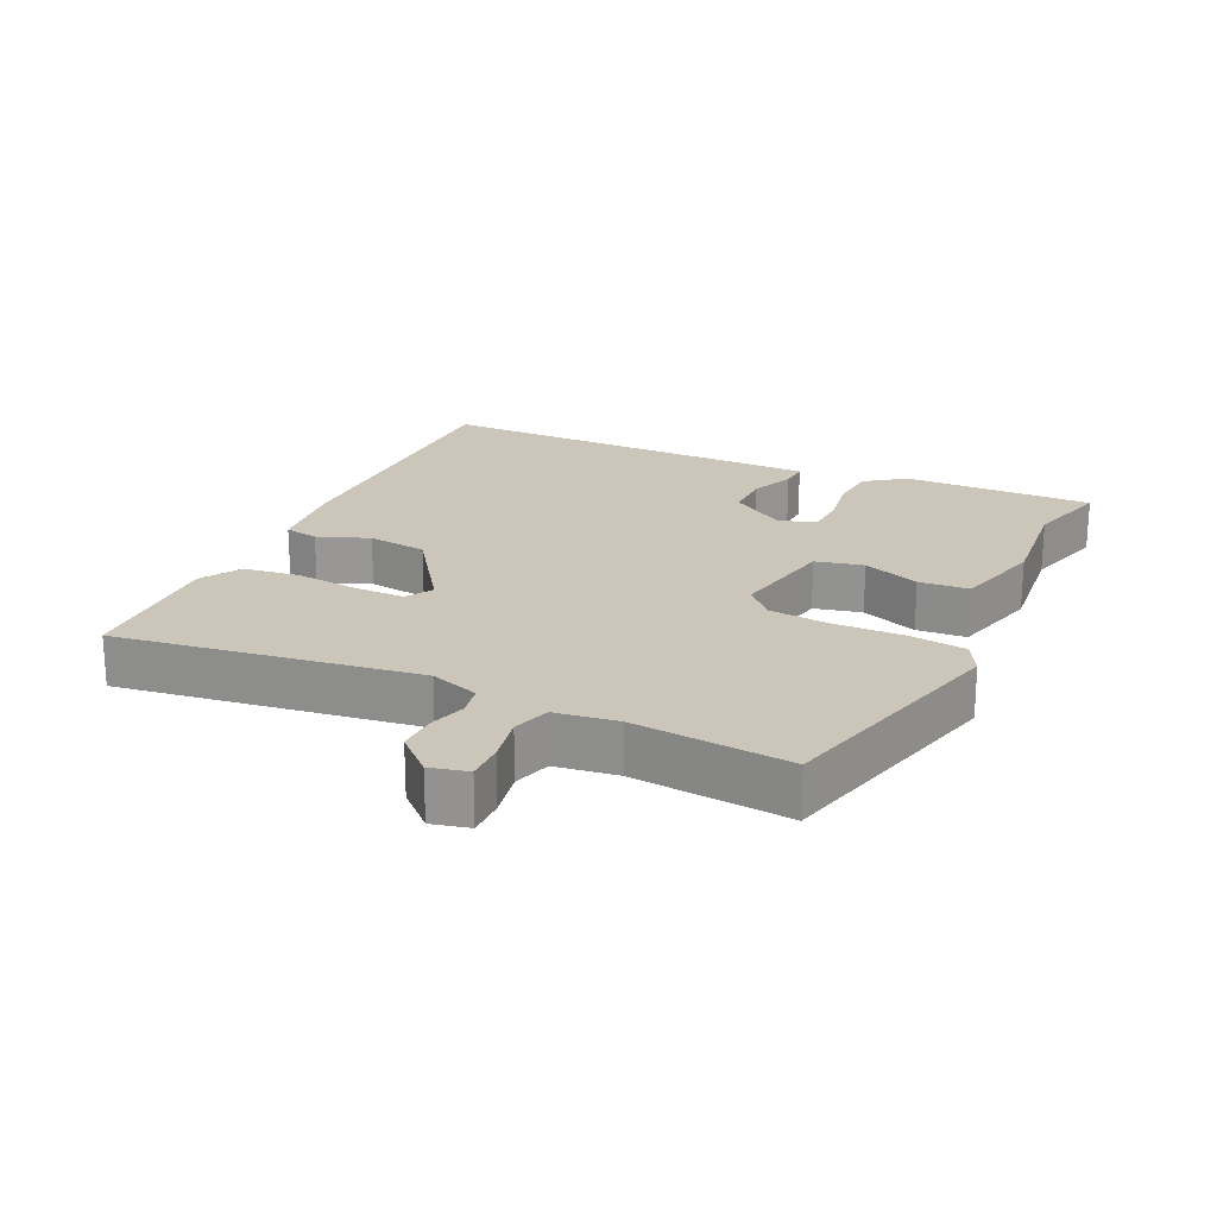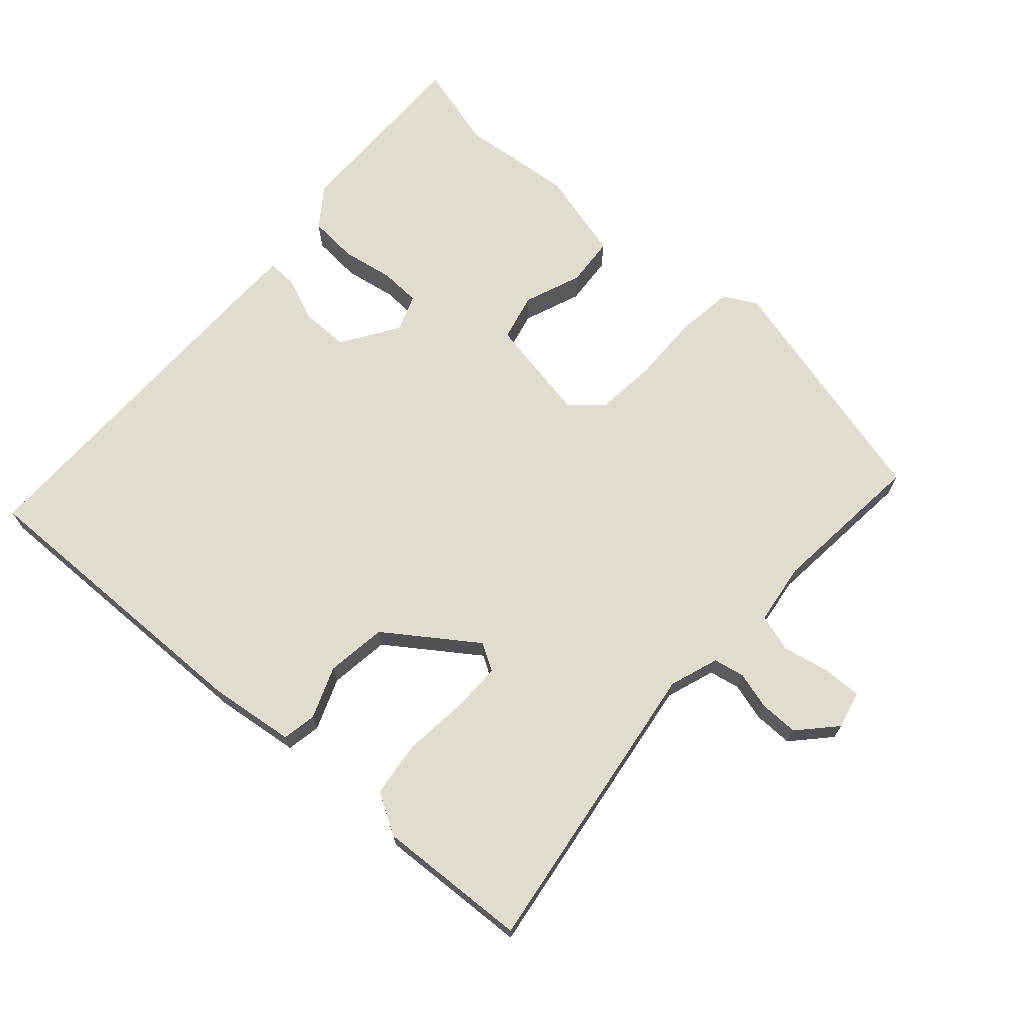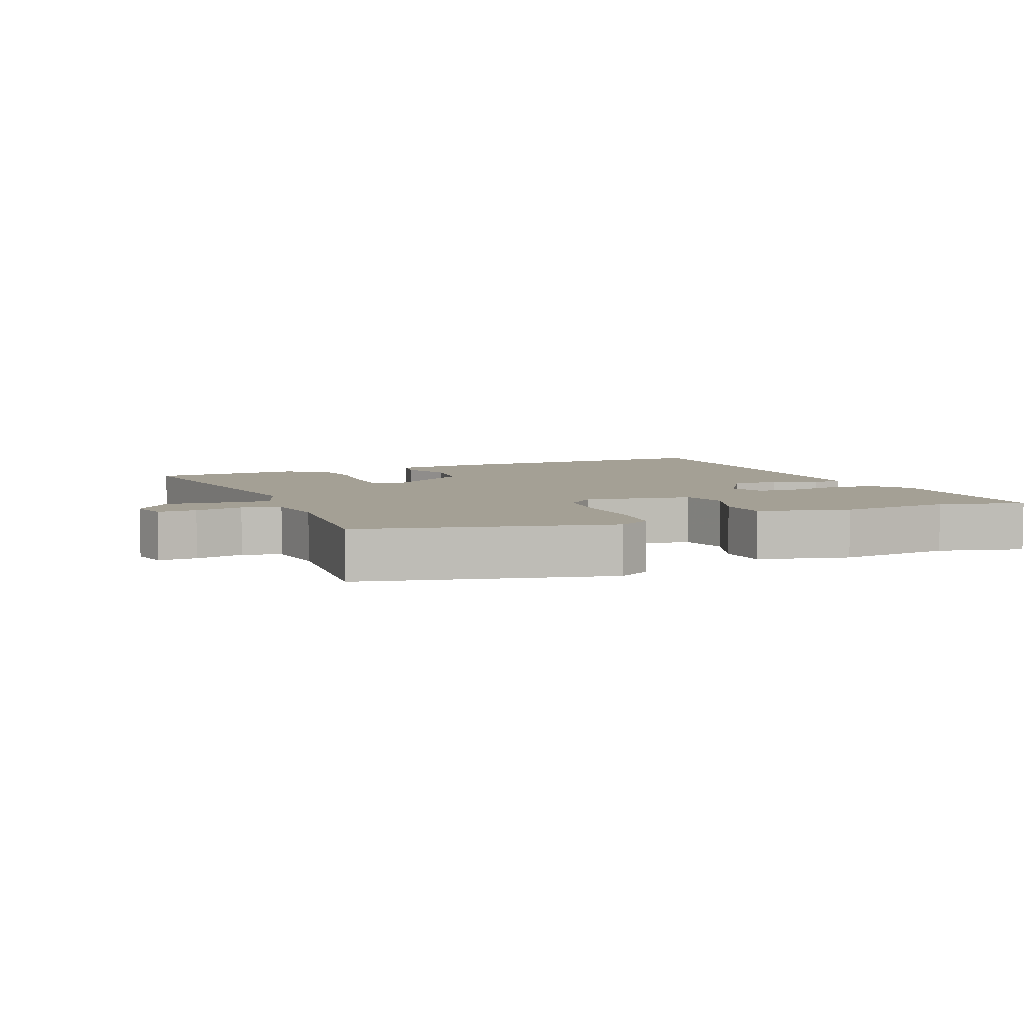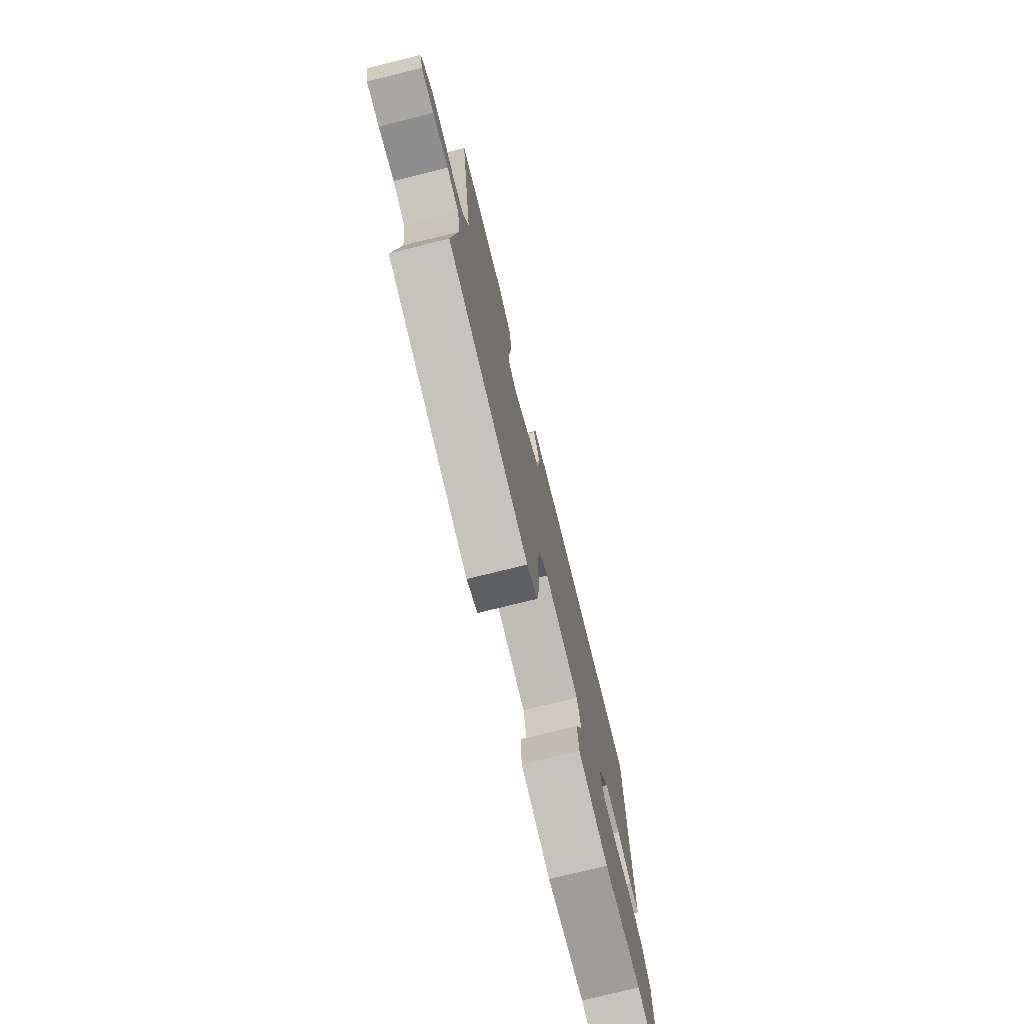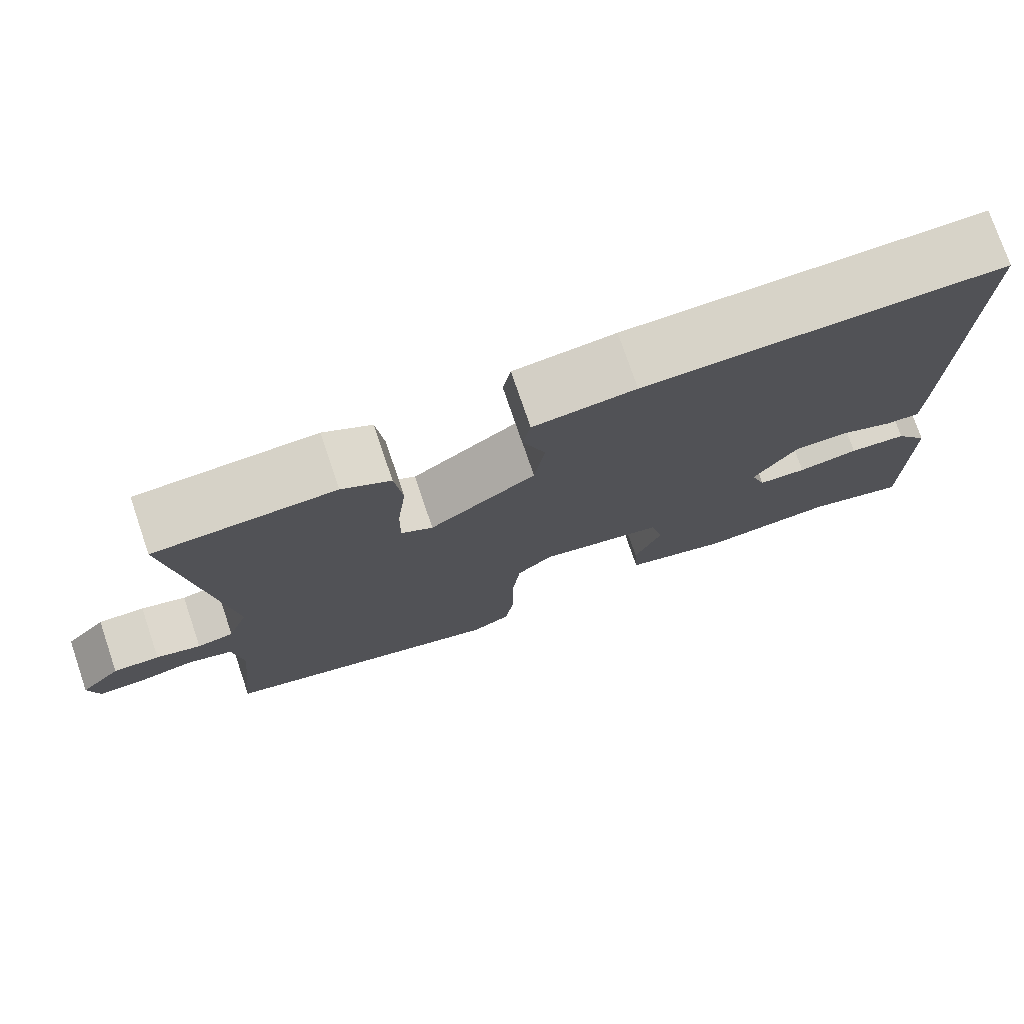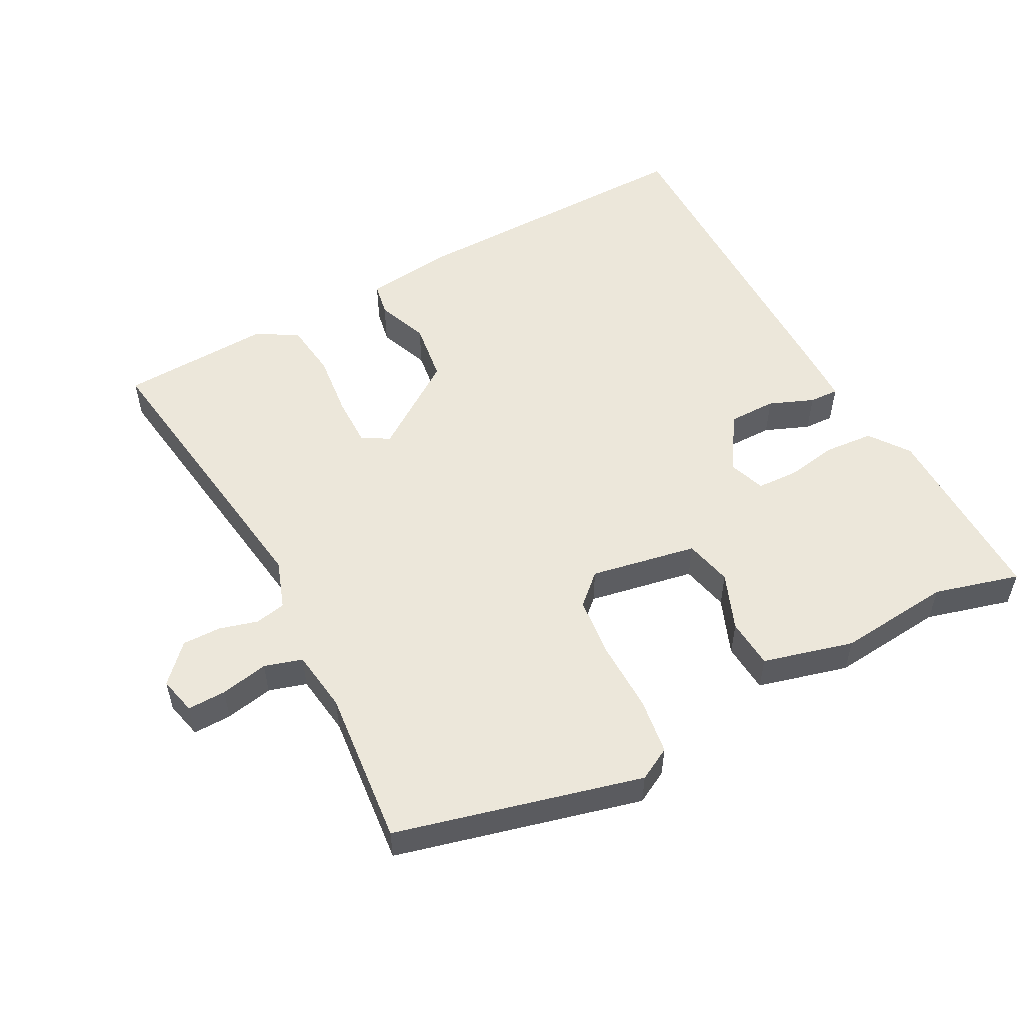
<metadata>
{"format":"obj","ext":"obj","renderer":"f3d","projection":"perspective","resolution":1024,"background":"white","views":[{"elev":21.0,"azim":114.9,"up":"+Y"},{"elev":69.7,"azim":41.2,"up":"+Y"},{"elev":5.7,"azim":156.4,"up":"+Y"},{"elev":-75.6,"azim":103.9,"up":"+Z"},{"elev":76.0,"azim":161.2,"up":"+Z"},{"elev":53.3,"azim":151.7,"up":"+Y"}]}
</metadata>
<code>
v -0.497 0.07 0.533
v -0.046 0.07 0.527
v 0.082 0.07 0.512
v 0.092 0.07 0.461
v 0.063 0.07 0.384
v 0.076 0.07 0.294
v 0.21 0.07 0.201
v 0.25 0.07 0.225
v 0.249 0.07 0.3
v 0.238 0.07 0.396
v 0.248 0.07 0.479
v 0.309 0.07 0.515
v 0.534 0.07 0.505
v 0.474 0.07 0.057
v 0.5 0.07 -0.016
v 0.546 0.07 -0.025
v 0.602 0.07 -0.009
v 0.66 0.07 -0.008
v 0.711 0.07 -0.062
v 0.698 0.07 -0.118
v 0.641 0.07 -0.117
v 0.57 0.07 -0.103
v 0.514 0.07 -0.12
v 0.502 0.07 -0.212
v 0.526 0.07 -0.444
v 0.163 0.07 -0.538
v 0.114 0.07 -0.512
v 0.102 0.07 -0.429
v 0.103 0.07 -0.324
v 0.093 0.07 -0.233
v 0.048 0.07 -0.192
v -0.11 0.07 -0.222
v -0.126 0.07 -0.293
v -0.092 0.07 -0.378
v -0.097 0.07 -0.452
v -0.231 0.07 -0.488
v -0.4 0.07 -0.472
v -0.526 0.07 -0.507
v -0.525 0.07 -0.224
v -0.483 0.07 -0.165
v -0.41 0.07 -0.159
v -0.333 0.07 -0.172
v -0.272 0.07 -0.169
v -0.253 0.07 -0.114
v -0.308 0.07 -0.031
v -0.379 0.07 -0.031
v -0.445 0.07 -0.058
v -0.489 0.07 -0.06
v -0.491 0.07 0.018
v -0.497 0 0.533
v -0.046 0 0.527
v 0.082 0 0.512
v 0.092 0 0.461
v 0.063 0 0.384
v 0.076 0 0.294
v 0.21 0 0.201
v 0.25 0 0.225
v 0.249 0 0.3
v 0.238 0 0.396
v 0.248 0 0.479
v 0.309 0 0.515
v 0.534 0 0.505
v 0.474 0 0.057
v 0.5 0 -0.016
v 0.546 0 -0.025
v 0.602 0 -0.009
v 0.66 0 -0.008
v 0.711 0 -0.062
v 0.698 0 -0.118
v 0.641 0 -0.117
v 0.57 0 -0.103
v 0.514 0 -0.12
v 0.502 0 -0.212
v 0.526 0 -0.444
v 0.163 0 -0.538
v 0.114 0 -0.512
v 0.102 0 -0.429
v 0.103 0 -0.324
v 0.093 0 -0.233
v 0.048 0 -0.192
v -0.11 0 -0.222
v -0.126 0 -0.293
v -0.092 0 -0.378
v -0.097 0 -0.452
v -0.231 0 -0.488
v -0.4 0 -0.472
v -0.526 0 -0.507
v -0.525 0 -0.224
v -0.483 0 -0.165
v -0.41 0 -0.159
v -0.333 0 -0.172
v -0.272 0 -0.169
v -0.253 0 -0.114
v -0.308 0 -0.031
v -0.379 0 -0.031
v -0.445 0 -0.058
v -0.489 0 -0.06
v -0.491 0 0.018
f 46 47 48 49
f 45 46 49 1
f 44 45 1 2
f 39 40 41 42
f 37 38 39 42
f 37 42 43
f 36 37 43
f 33 34 35 36
f 32 33 36 43
f 31 32 43 44
f 26 27 28 29
f 24 25 26 29
f 23 24 29 30
f 22 23 30 31
f 20 21 22
f 19 20 22
f 16 17 18 19
f 15 16 19 22
f 11 12 13 14
f 9 10 11 14
f 8 9 14 15
f 7 8 15 22
f 2 3 4 5
f 2 5 6
f 44 2 6
f 22 31 44
f 6 7 22 44
f 98 97 96 95
f 50 98 95 94
f 51 50 94 93
f 91 90 89 88
f 91 88 87 86
f 92 91 86
f 92 86 85
f 85 84 83 82
f 92 85 82 81
f 93 92 81 80
f 78 77 76 75
f 78 75 74 73
f 79 78 73 72
f 80 79 72 71
f 71 70 69
f 71 69 68
f 68 67 66 65
f 71 68 65 64
f 63 62 61 60
f 63 60 59 58
f 64 63 58 57
f 71 64 57 56
f 54 53 52 51
f 55 54 51
f 55 51 93
f 93 80 71
f 93 71 56 55
f 1 50 51 2
f 2 51 52 3
f 3 52 53 4
f 4 53 54 5
f 5 54 55 6
f 6 55 56 7
f 7 56 57 8
f 8 57 58 9
f 9 58 59 10
f 10 59 60 11
f 11 60 61 12
f 12 61 62 13
f 13 62 63 14
f 14 63 64 15
f 15 64 65 16
f 16 65 66 17
f 17 66 67 18
f 18 67 68 19
f 19 68 69 20
f 20 69 70 21
f 21 70 71 22
f 22 71 72 23
f 23 72 73 24
f 24 73 74 25
f 25 74 75 26
f 26 75 76 27
f 27 76 77 28
f 28 77 78 29
f 29 78 79 30
f 30 79 80 31
f 31 80 81 32
f 32 81 82 33
f 33 82 83 34
f 34 83 84 35
f 35 84 85 36
f 36 85 86 37
f 37 86 87 38
f 38 87 88 39
f 39 88 89 40
f 40 89 90 41
f 41 90 91 42
f 42 91 92 43
f 43 92 93 44
f 44 93 94 45
f 45 94 95 46
f 46 95 96 47
f 47 96 97 48
f 48 97 98 49
f 49 98 50 1

</code>
